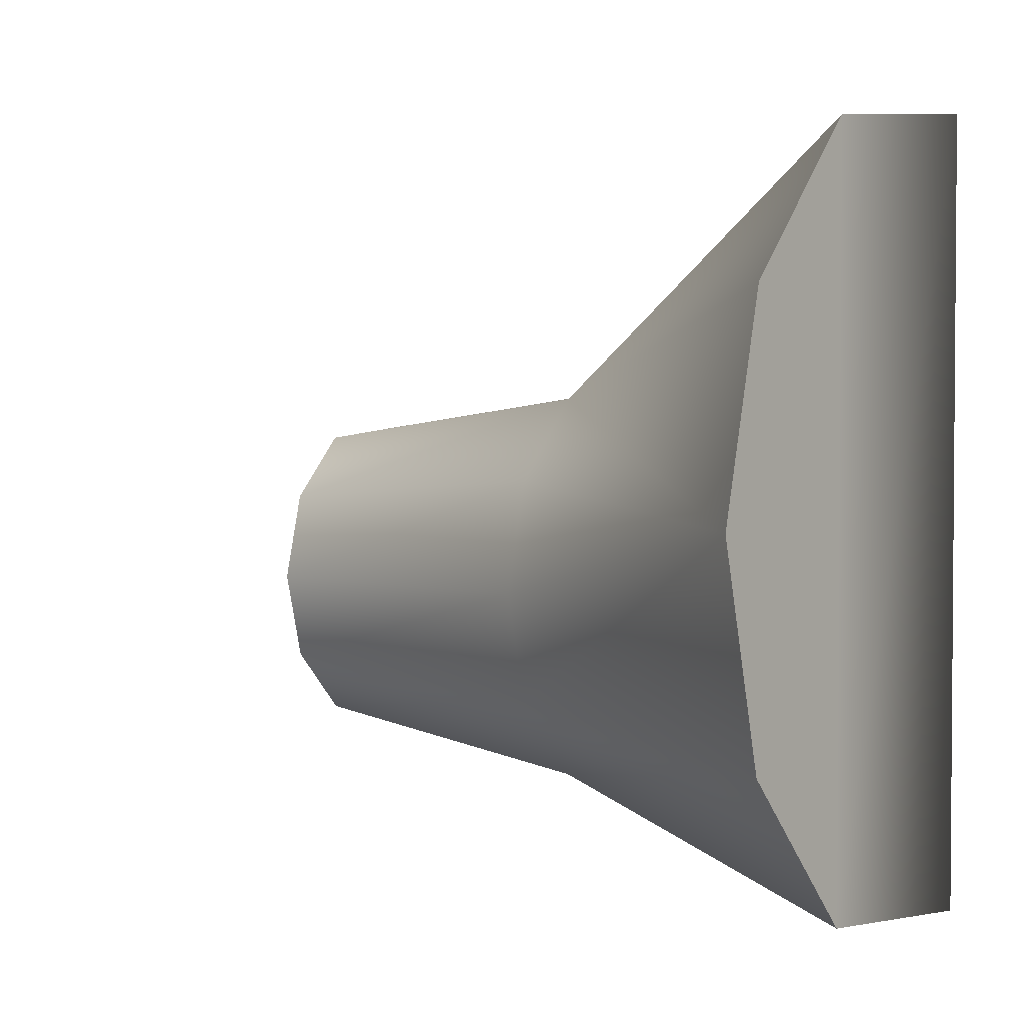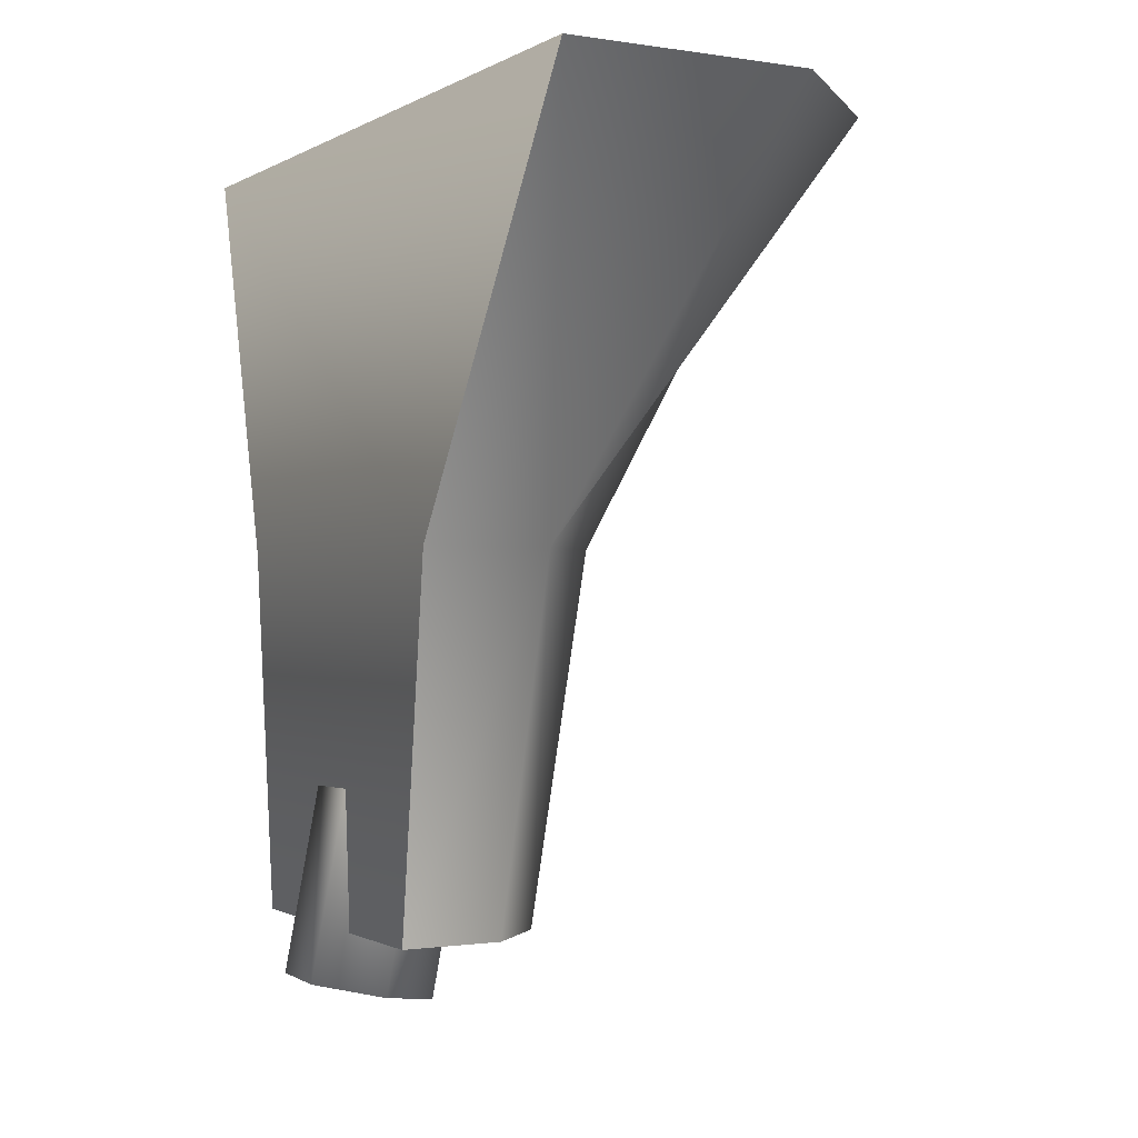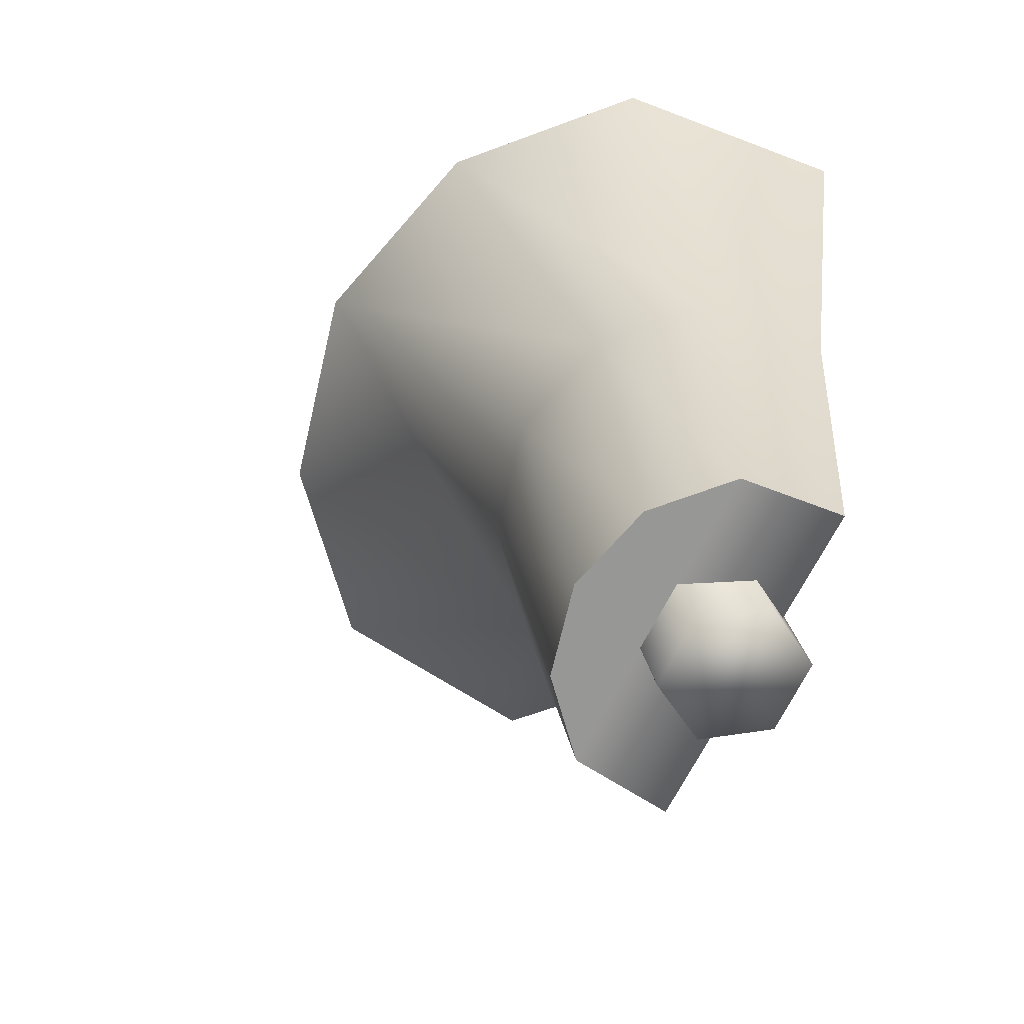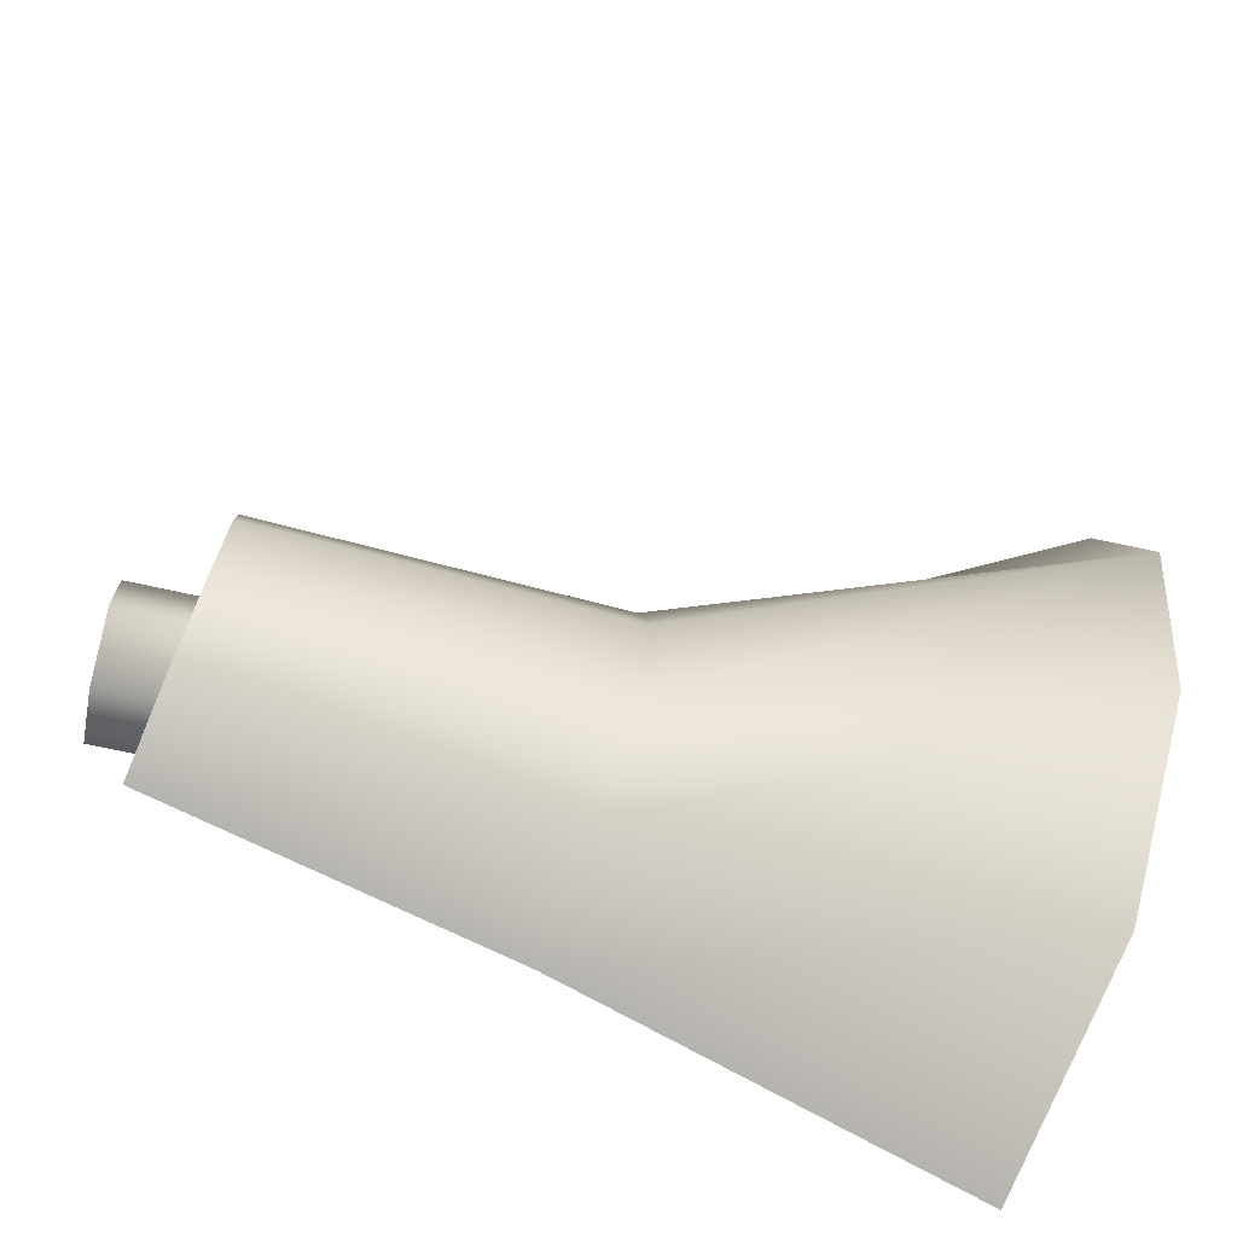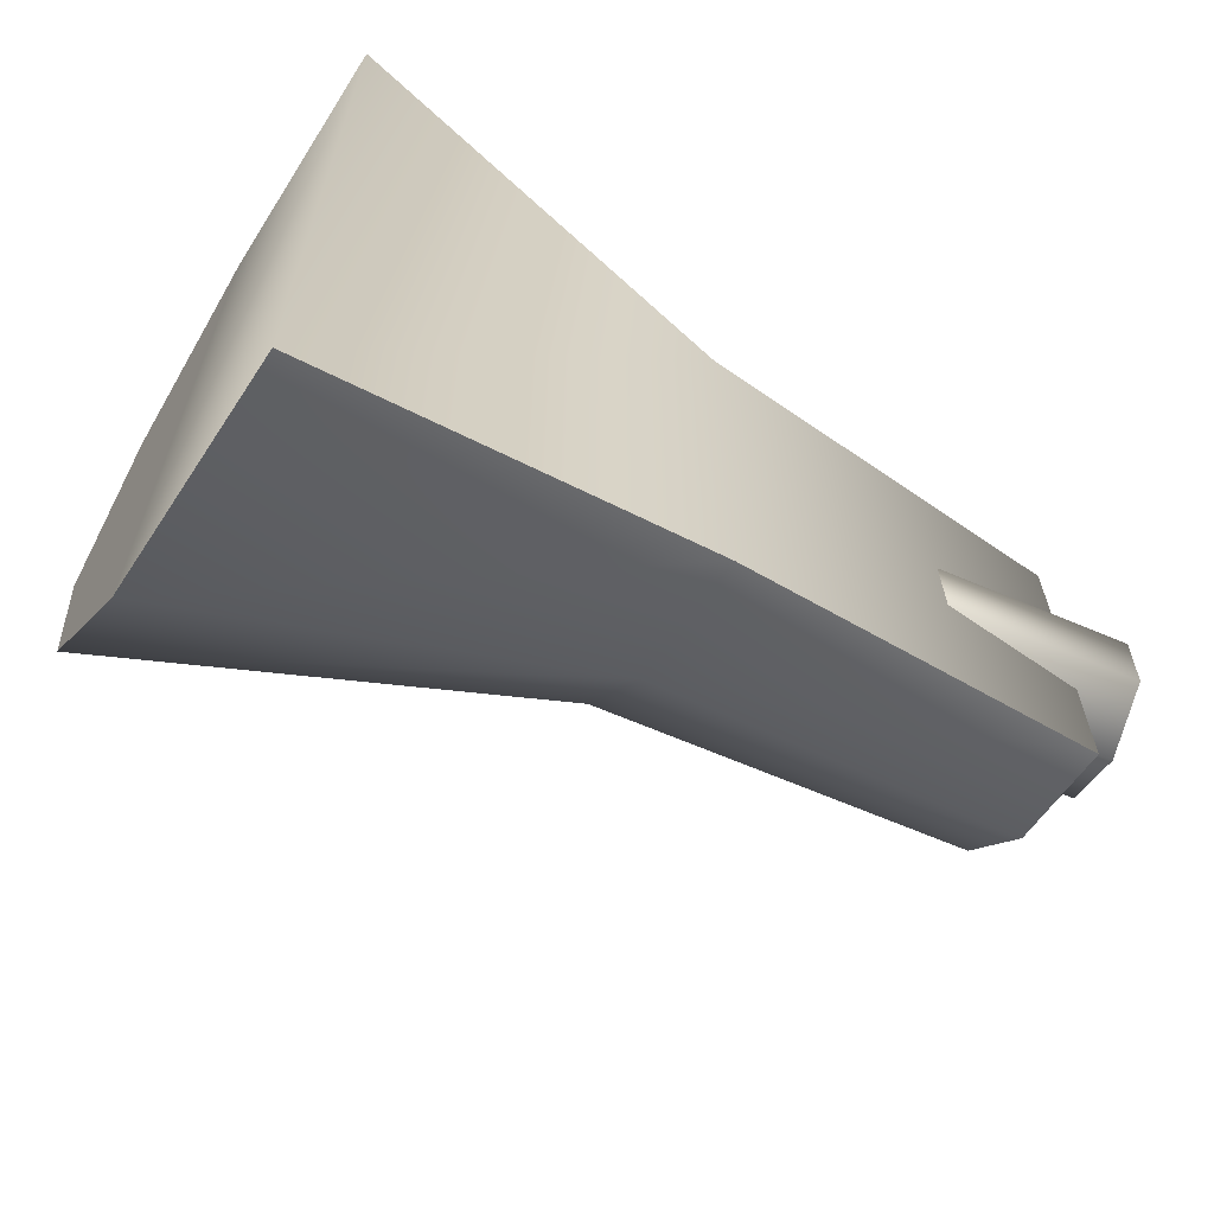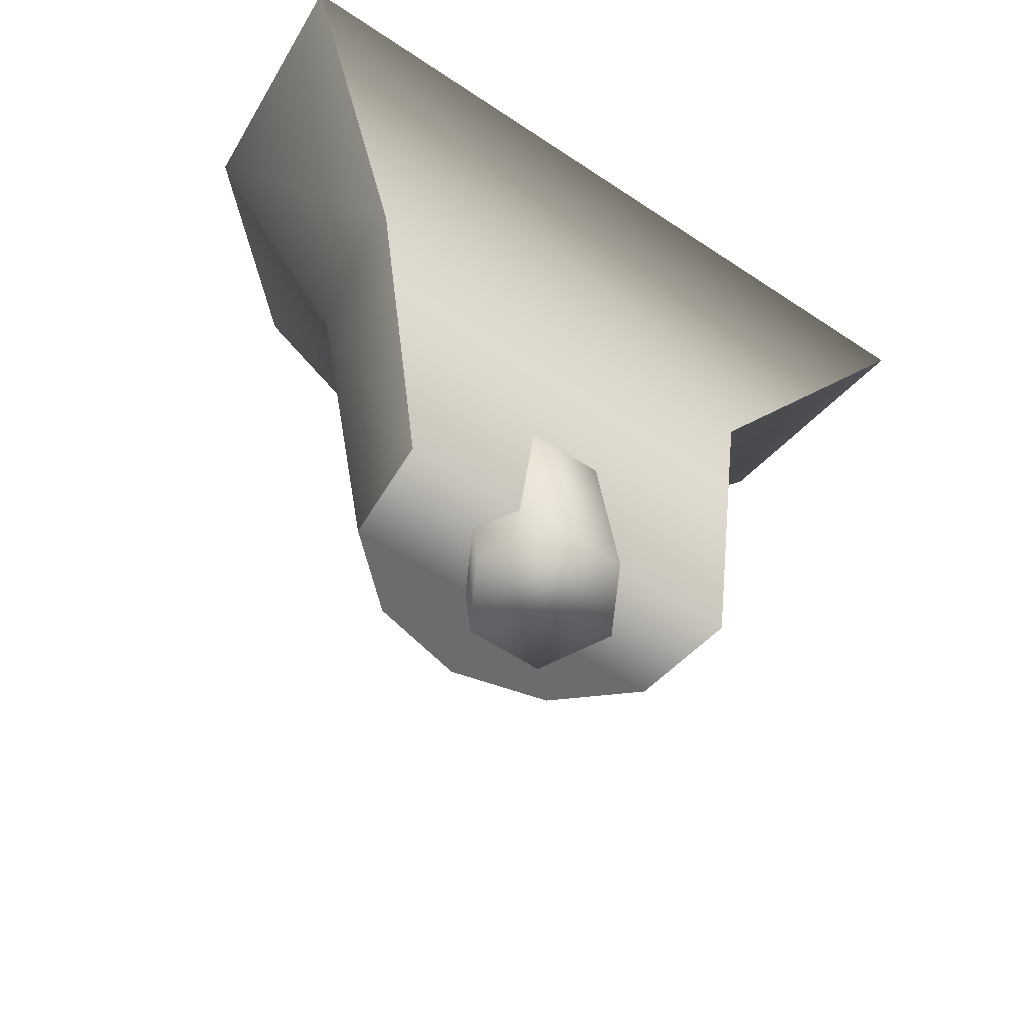
<metadata>
{"format":"obj","ext":"obj","renderer":"f3d","projection":"perspective","resolution":1024,"background":"white","views":[{"elev":2.5,"azim":126.7,"up":"+Z"},{"elev":-0.8,"azim":-26.3,"up":"+Y"},{"elev":-68.1,"azim":153.1,"up":"+Y"},{"elev":-72.4,"azim":67.0,"up":"+Z"},{"elev":-64.3,"azim":-122.8,"up":"+Z"},{"elev":-53.8,"azim":-125.7,"up":"+Y"}]}
</metadata>
<code>
g Heron.019
v -0.003486 0.001945 -0.006494
v 0.003275 0.01285 -0.008771
v -0.003486 0.01285 -0.009479
v 0.0001206 0.001945 -0.006118
v -0.003486 -0.008011 -0.005192
v 0.007432 0.01285 -0.00427
v -0.000669 -0.008011 -0.004898
v 0.002329 0.001945 -0.003727
v 0.001063 -0.008011 -0.003022
v 0.008953 0.01285 0.001878
v 0.003138 0.001945 -0.0004604
v 0.001697 -0.008011 -0.0004604
v 0.002329 0.001945 0.002806
v 0.001063 -0.008011 0.002101
v 0.0001206 0.001945 0.005198
v -0.000669 -0.008011 0.003977
v -0.003486 -0.008011 0.004272
v -0.003486 0.001945 0.005573
v -0.003486 0.01285 0.01323
v 0.003275 0.01285 0.01253
v 0.007432 0.01285 0.008026
v 0.001697 -0.008011 -0.0004604
v 0.001063 -0.008011 -0.003022
v 0.001063 -0.008011 0.002101
v -0.000669 -0.008011 0.003977
v -0.000669 -0.008011 -0.004898
v -0.003486 -0.008011 0.004272
v -0.003486 -0.008011 -0.005192
v -0.003486 0.001945 0.005573
v -0.003486 -0.008011 0.004272
v -0.003486 -0.008011 -0.005192
v -0.003486 0.001945 -0.006494
v -0.003486 0.01285 -0.009479
v -0.003486 0.01285 0.01323
v 0.003275 0.01285 -0.008771
v 0.003275 0.01285 0.01253
v 0.007432 0.01285 -0.00427
v 0.007432 0.01285 0.008026
v 0.008953 0.01285 0.001878
v -0.002656 -0.009571 -0.002698
v 0.001056 0.001421 -0.001411
v -0.0006417 0.001748 -0.002417
v -0.0009585 -0.009898 -0.001693
v 0.00104 0.001374 0.0005882
v -0.0009739 -0.009945 0.0003068
v -0.0006727 0.001654 0.001582
v -0.002687 -0.009665 0.0013
v -0.00237 0.001981 0.000576
v -0.004384 -0.009337 0.0002946
v -0.002355 0.002028 -0.001423
v -0.004369 -0.009291 -0.001705
v -0.0006417 0.001748 -0.002417
v -0.002656 -0.009571 -0.002698
v -0.002355 0.002028 -0.001423
v -0.0006417 0.001748 -0.002417
v 0.001056 0.001421 -0.001411
v -0.00237 0.001981 0.000576
v 0.00104 0.001374 0.0005882
v -0.0006727 0.001654 0.001582
v -0.0009585 -0.009898 -0.001693
v -0.002656 -0.009571 -0.002698
v -0.004369 -0.009291 -0.001705
v -0.004384 -0.009337 0.0002946
v -0.0009739 -0.009945 0.0003068
v -0.002687 -0.009665 0.0013
g Heron.019_0
f 3 2 1
f 2 4 1
f 1 4 5
f 2 6 4
f 4 7 5
f 6 8 4
f 4 8 7
f 8 9 7
f 6 10 8
f 8 11 9
f 10 11 8
f 11 12 9
f 10 13 11
f 11 13 12
f 13 14 12
f 13 10 15
f 13 15 14
f 15 16 14
f 15 17 16
g Heron.019_1
f 15 18 17
f 19 18 15
f 20 19 15
f 21 20 15
f 15 10 21
g Heron.019_2
f 24 23 22
f 24 25 23
f 25 26 23
f 25 27 26
f 27 28 26
f 31 30 29
f 32 31 29
f 32 29 33
f 29 34 33
f 33 34 35
f 34 36 35
f 35 36 37
f 36 38 37
f 37 38 39
g Heron.019_3
f 42 41 40
f 41 43 40
f 41 44 43
f 44 45 43
f 44 46 45
f 46 47 45
f 46 48 47
f 48 49 47
f 48 50 49
f 50 51 49
f 50 52 51
f 52 53 51
f 56 55 54
f 54 57 56
f 57 58 56
f 57 59 58
f 62 61 60
f 60 63 62
f 60 64 63
f 64 65 63

</code>
